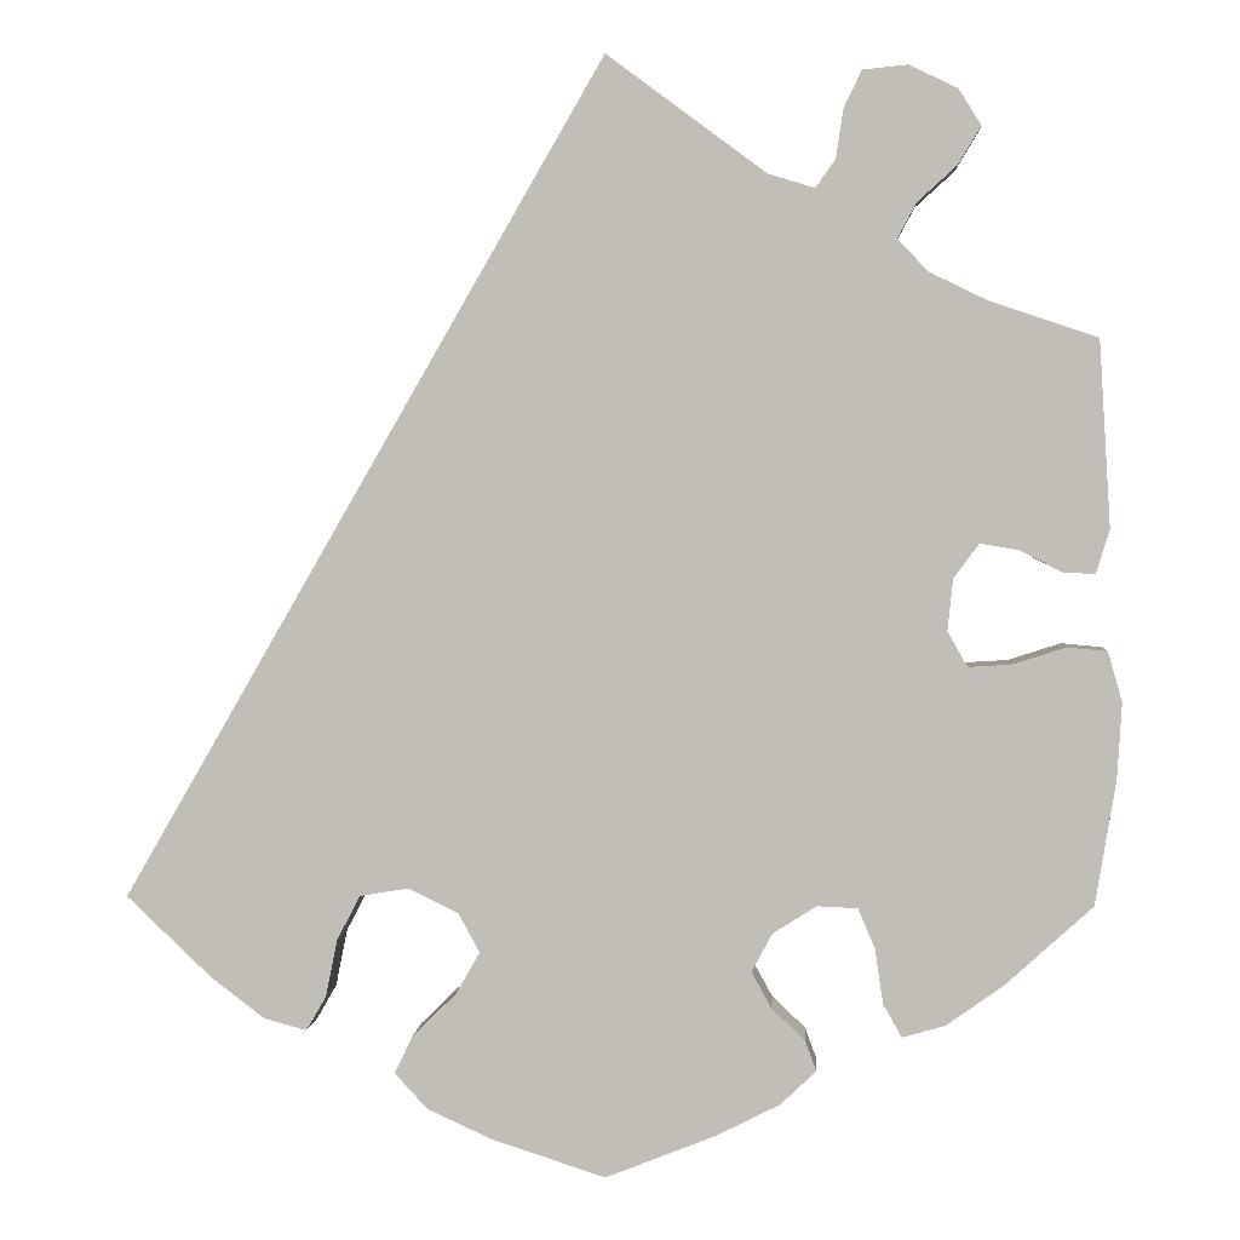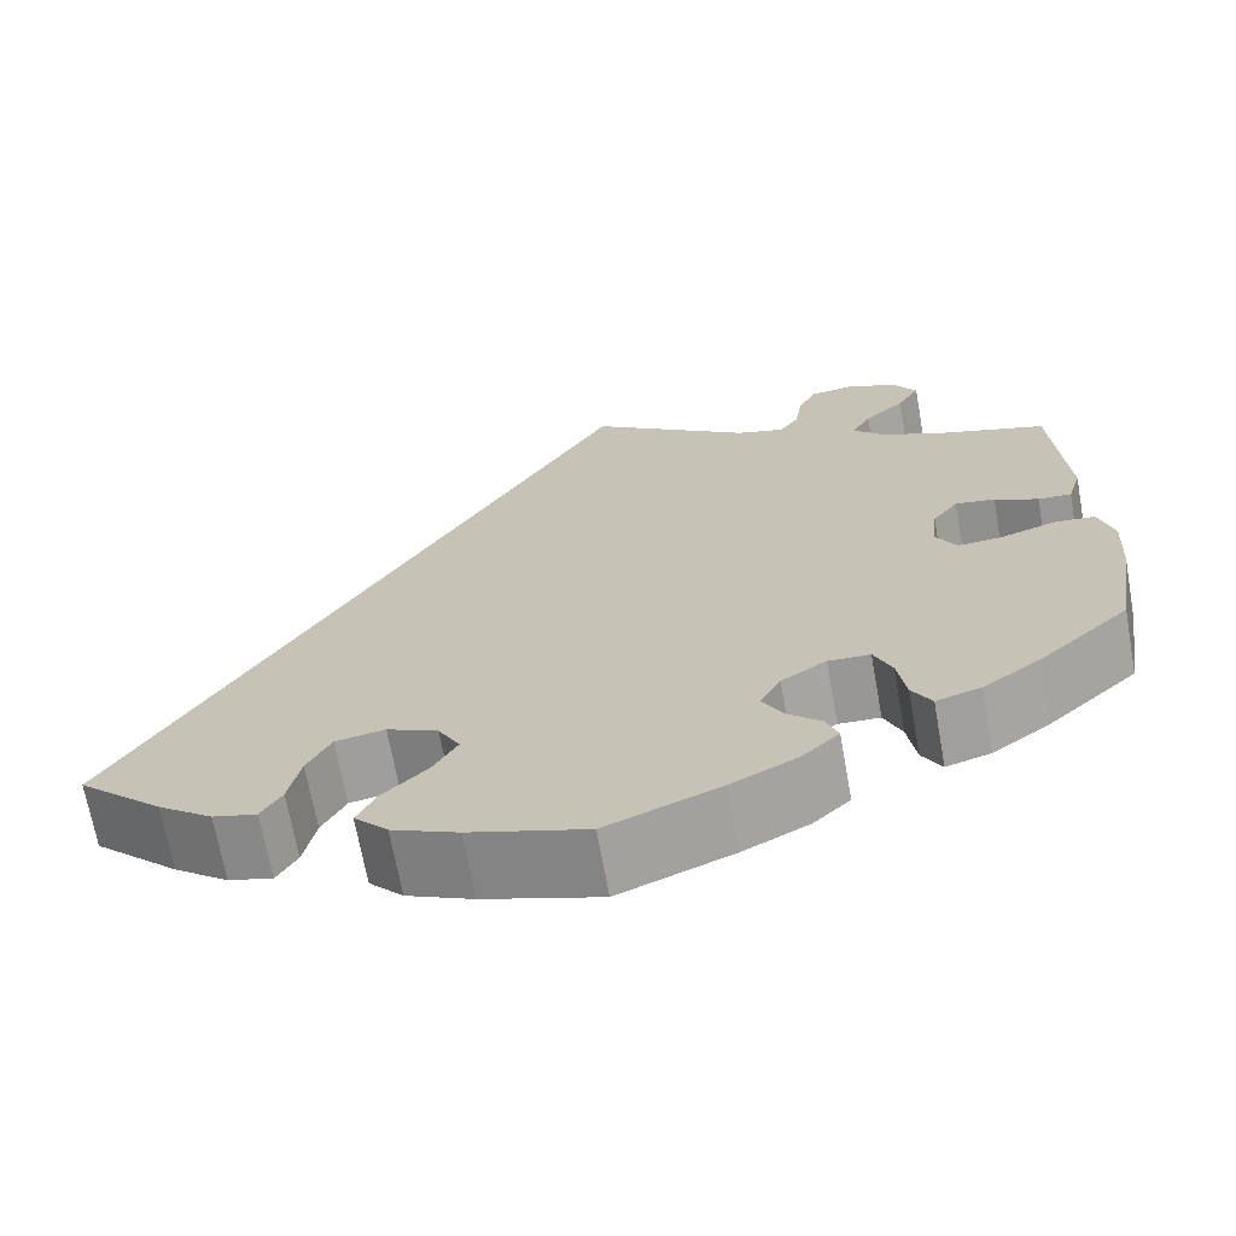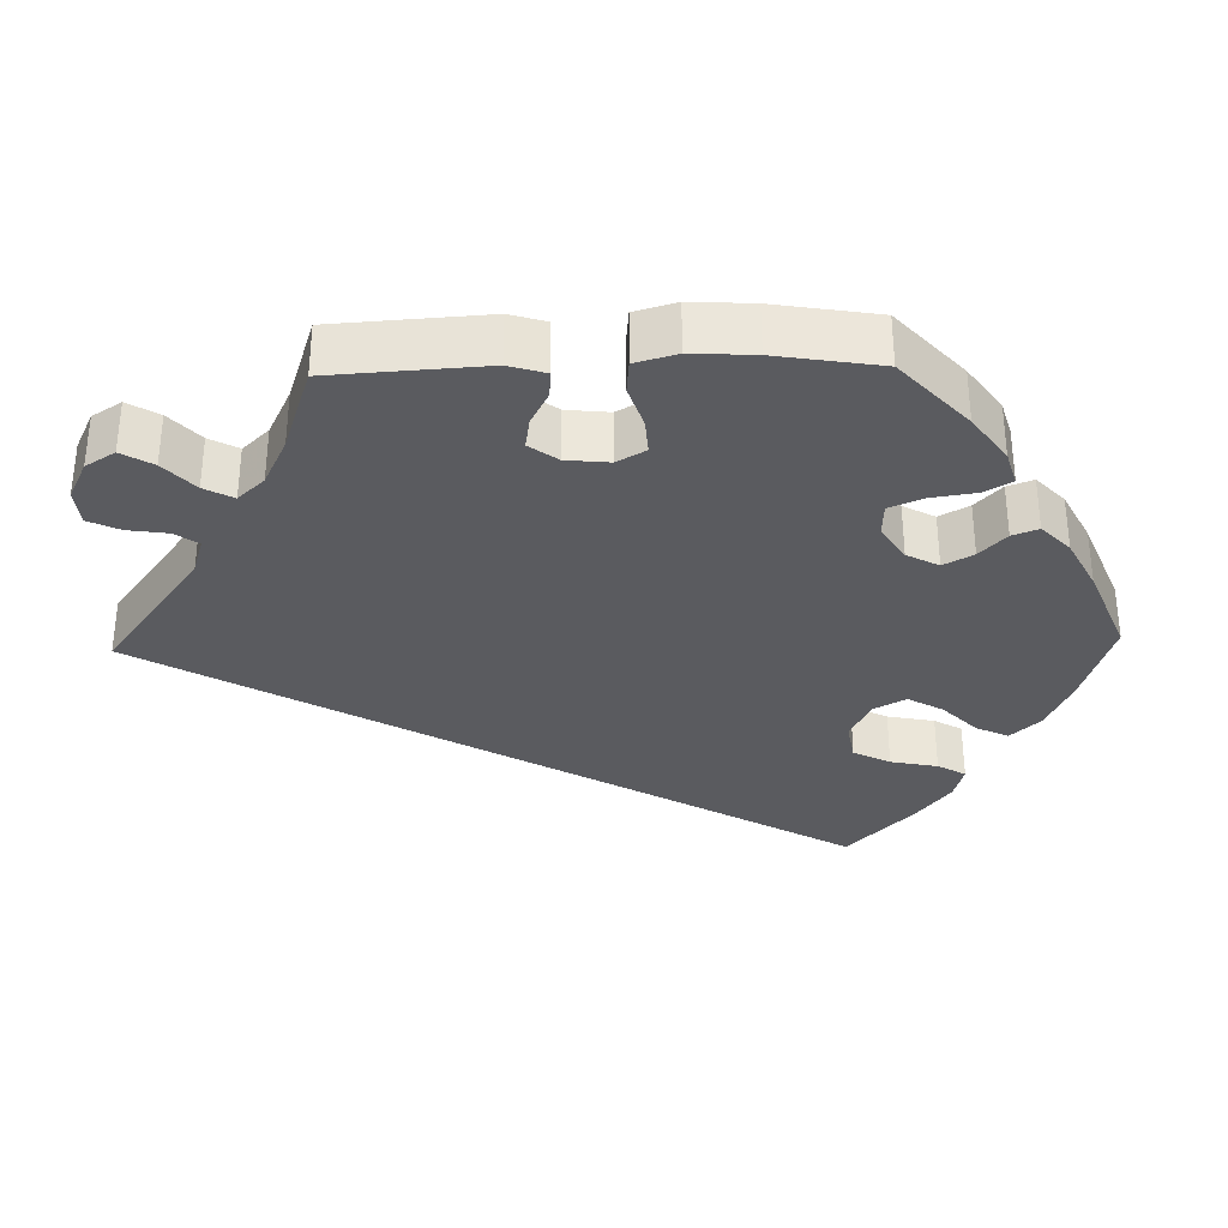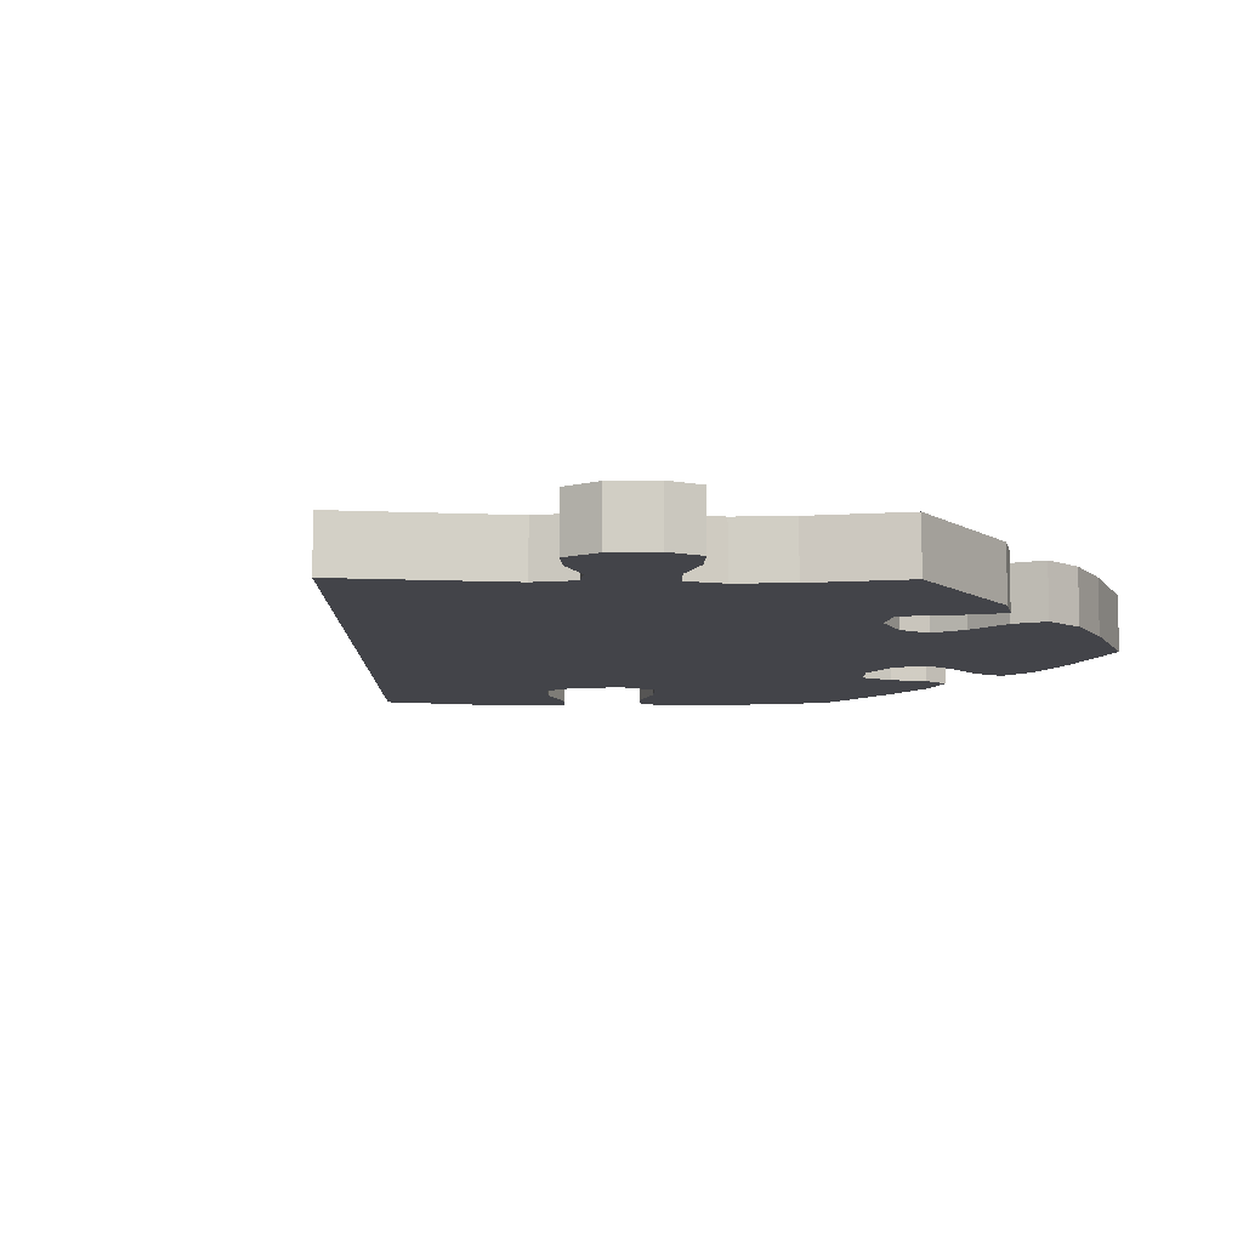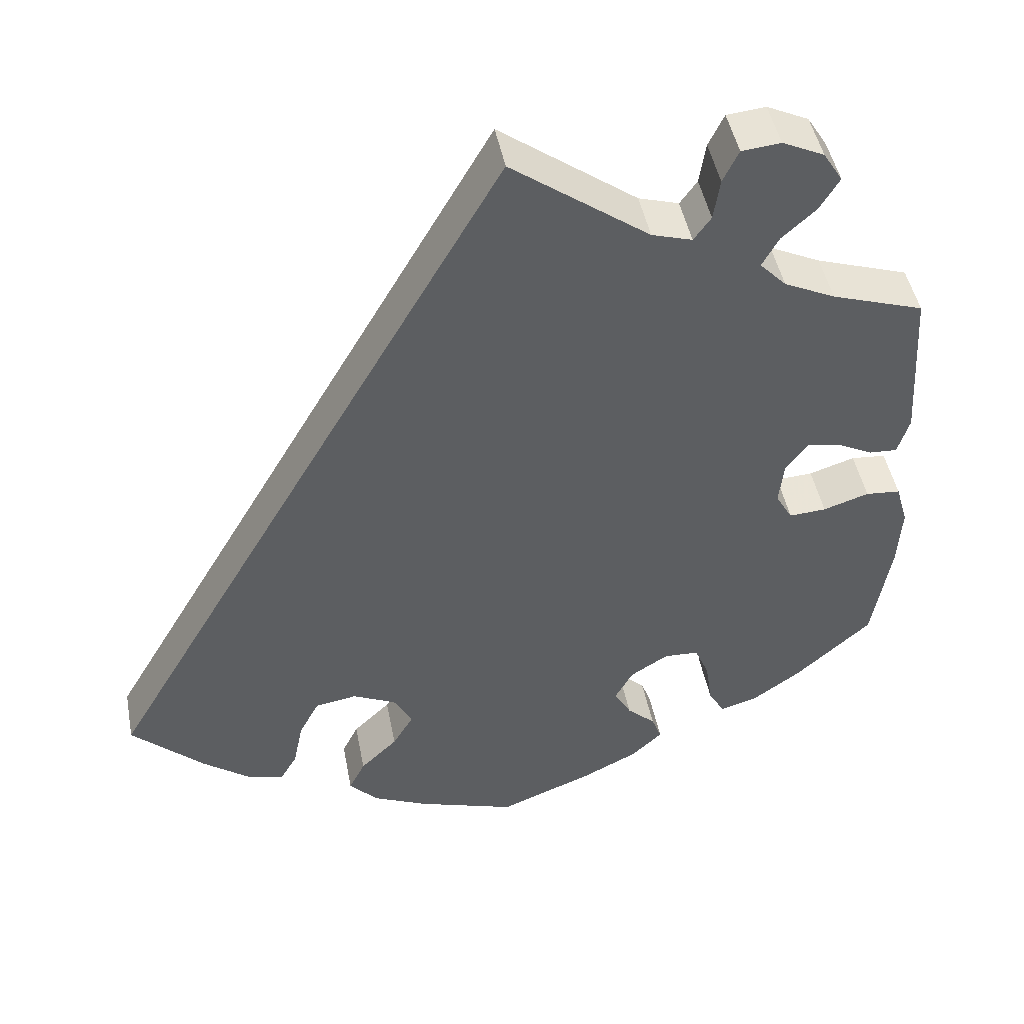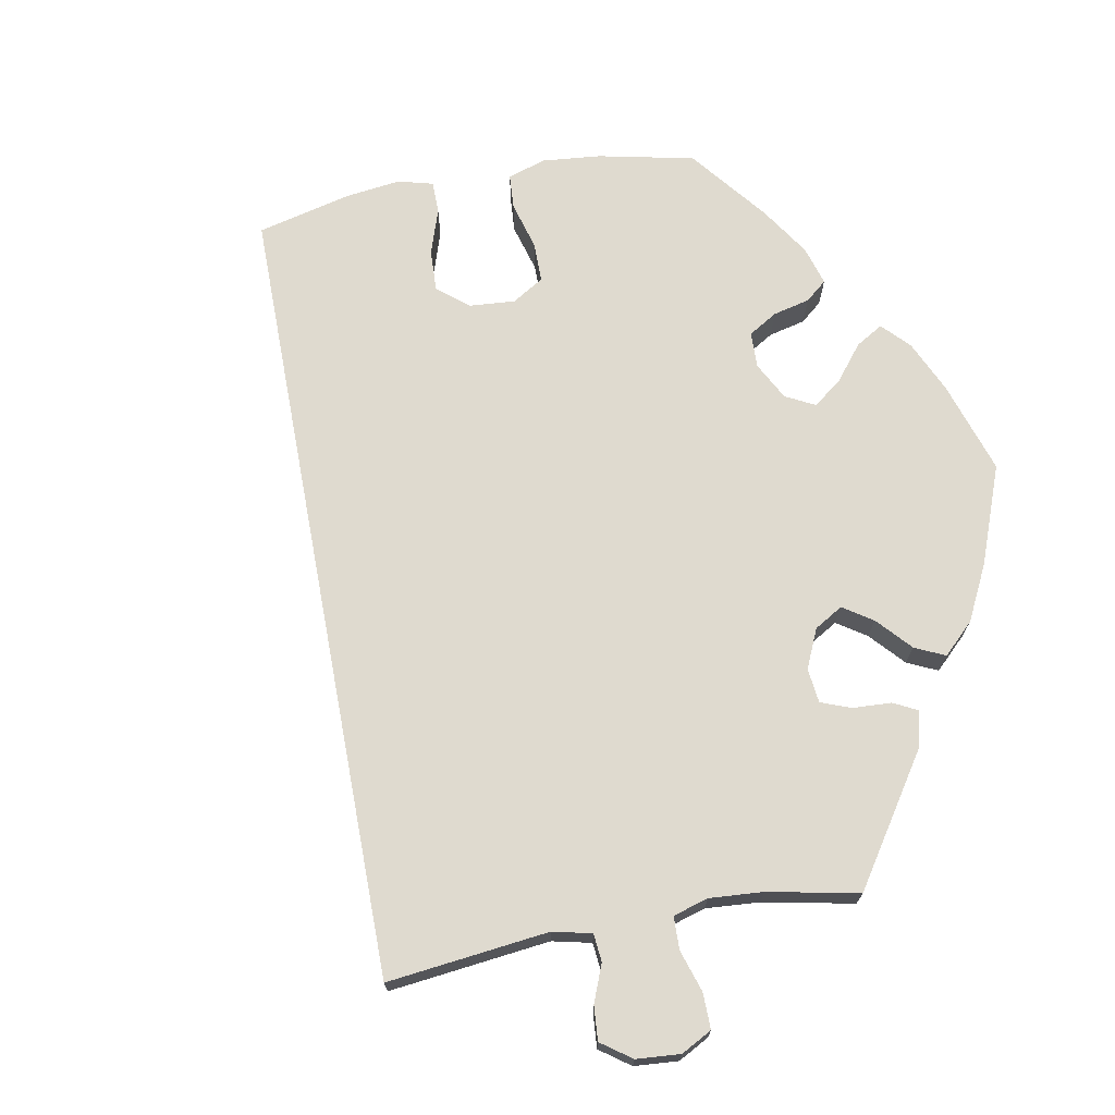
<metadata>
{"format":"obj","ext":"obj","renderer":"f3d","projection":"perspective","resolution":1024,"background":"white","views":[{"elev":3.3,"azim":3.9,"up":"+Z"},{"elev":-69.0,"azim":10.3,"up":"+Z"},{"elev":-33.1,"azim":91.5,"up":"+Y"},{"elev":-8.5,"azim":29.1,"up":"+Y"},{"elev":46.9,"azim":-10.9,"up":"+Z"},{"elev":70.9,"azim":19.4,"up":"+Y"}]}
</metadata>
<code>
v 0.318 0.07 0.418
v 0.184 0.07 -0.427
v 0.279 0.07 0.6
v 0.123 0.07 -0.571
v -0.443 0.07 -0.4
v 0.499 0.07 0.056
v 0.408 0.07 0.539
v 0.234 0.07 -0.497
v 0.279 0.07 -0.315
v 0.504 0.07 -0.026
v 0.185 0.07 -0.344
v -0.14 0.07 -0.369
v 0.307 0.07 -0.421
v 0.328 0.07 -0.458
v 0.229 0.07 0.473
v -0.215 0.07 -0.463
v -0.127 0.07 -0.579
v 0.452 0.07 0.08
v 0 0.07 0.62
v -0.236 0.07 -0.506
v 0.381 0.07 0.049
v 0.56 0.07 -0.17
v 0.549 0.07 -0.03
v 0.409 0.07 0.087
v 0.352 0.07 0.382
v -0.383 0.07 -0.446
v 0.383 0.07 0.579
v 0.397 0.07 -0.048
v 0.537 0.07 -0.31
v -0.3 0.07 -0.357
v 0.329 0.07 0.605
v -0.167 0.07 -0.416
v 0.565 0.07 -0.086
v 0.418 0.07 0.35
v 0.439 0.07 -0.399
v 0.234 0.07 -0.313
v -0.335 0.07 -0.459
v 0.383 0.07 0.497
v 0.162 0.07 -0.387
v 0.221 0.07 -0.462
v 0.259 0.07 0.558
v -0.199 0.07 -0.546
v 0.445 0.07 -0.045
v 0.339 0.07 0.457
v 0.251 0.07 0.504
v 0 0.07 -0.62
v 0.194 0.07 -0.535
v 0.535 0.07 0.054
v 0.376 0.07 -0.444
v 0.375 0.07 -0.009
v 0.177 0.07 0.489
v -0.164 0.07 -0.325
v 0.537 0.07 0.31
v -0.313 0.07 -0.421
v -0.537 0.07 -0.31
v -0.274 0.07 -0.307
v 0.298 0.07 -0.36
v -0.22 0.07 -0.298
v 0.55 0.07 0.103
v 0.318 -0 0.418
v 0.184 -0 -0.427
v 0.279 -0 0.6
v 0.123 -0 -0.571
v -0.443 -0 -0.4
v 0.499 -0 0.056
v 0.408 -0 0.539
v 0.234 -0 -0.497
v 0.279 -0 -0.315
v 0.504 -0 -0.026
v 0.185 -0 -0.344
v -0.14 -0 -0.369
v 0.307 -0 -0.421
v 0.328 -0 -0.458
v 0.229 -0 0.473
v -0.215 -0 -0.463
v -0.127 -0 -0.579
v 0.452 -0 0.08
v 0 -0 0.62
v -0.236 -0 -0.506
v 0.381 -0 0.049
v 0.56 -0 -0.17
v 0.549 -0 -0.03
v 0.409 -0 0.087
v 0.352 -0 0.382
v -0.383 -0 -0.446
v 0.383 -0 0.579
v 0.397 -0 -0.048
v 0.537 -0 -0.31
v -0.3 -0 -0.357
v 0.329 -0 0.605
v -0.167 -0 -0.416
v 0.565 -0 -0.086
v 0.418 -0 0.35
v 0.439 -0 -0.399
v 0.234 -0 -0.313
v -0.335 -0 -0.459
v 0.383 -0 0.497
v 0.162 -0 -0.387
v 0.221 -0 -0.462
v 0.259 -0 0.558
v -0.199 -0 -0.546
v 0.445 -0 -0.045
v 0.339 -0 0.457
v 0.251 -0 0.504
v 0 -0 -0.62
v 0.194 -0 -0.535
v 0.535 -0 0.054
v 0.376 -0 -0.444
v 0.375 -0 -0.009
v 0.177 -0 0.489
v -0.164 -0 -0.325
v 0.537 -0 0.31
v -0.313 -0 -0.421
v -0.537 -0 -0.31
v -0.274 -0 -0.307
v 0.298 -0 -0.36
v -0.22 -0 -0.298
v 0.55 -0 0.103
f 43 10 23 33
f 28 43 33 22
f 59 48 6 18
f 34 53 59 18
f 25 34 18 24
f 1 25 24 21
f 27 7 38 44
f 27 44 1
f 31 27 1
f 45 41 3 31
f 15 45 31 1
f 51 15 1 21
f 30 54 37 26
f 56 30 26 5
f 42 20 16 32
f 42 32 12
f 17 42 12
f 46 17 12
f 4 46 12
f 47 4 12 52
f 2 40 8 47
f 39 2 47 52
f 49 14 13 57
f 49 57 9
f 35 49 9
f 28 22 29 35
f 19 51 21 50
f 56 5 55 19
f 58 56 19 50
f 11 39 52 58
f 36 11 58 50
f 9 36 50 28
f 35 9 28
f 92 82 69 102
f 81 92 102 87
f 77 65 107 118
f 77 118 112 93
f 83 77 93 84
f 80 83 84 60
f 103 97 66 86
f 60 103 86
f 60 86 90
f 90 62 100 104
f 60 90 104 74
f 80 60 74 110
f 85 96 113 89
f 64 85 89 115
f 91 75 79 101
f 71 91 101
f 71 101 76
f 71 76 105
f 71 105 63
f 111 71 63 106
f 106 67 99 61
f 111 106 61 98
f 116 72 73 108
f 68 116 108
f 68 108 94
f 94 88 81 87
f 109 80 110 78
f 78 114 64 115
f 109 78 115 117
f 117 111 98 70
f 109 117 70 95
f 87 109 95 68
f 87 68 94
f 35 94 108 49
f 49 108 73 14
f 14 73 72 13
f 13 72 116 57
f 57 116 68 9
f 9 68 95 36
f 36 95 70 11
f 11 70 98 39
f 39 98 61 2
f 2 61 99 40
f 40 99 67 8
f 8 67 106 47
f 47 106 63 4
f 4 63 105 46
f 46 105 76 17
f 17 76 101 42
f 42 101 79 20
f 20 79 75 16
f 16 75 91 32
f 32 91 71 12
f 12 71 111 52
f 52 111 117 58
f 58 117 115 56
f 56 115 89 30
f 30 89 113 54
f 54 113 96 37
f 37 96 85 26
f 26 85 64 5
f 5 64 114 55
f 55 114 78 19
f 19 78 110 51
f 51 110 74 15
f 15 74 104 45
f 45 104 100 41
f 41 100 62 3
f 3 62 90 31
f 31 90 86 27
f 27 86 66 7
f 7 66 97 38
f 38 97 103 44
f 44 103 60 1
f 1 60 84 25
f 25 84 93 34
f 34 93 112 53
f 53 112 118 59
f 59 118 107 48
f 48 107 65 6
f 6 65 77 18
f 18 77 83 24
f 24 83 80 21
f 21 80 109 50
f 50 109 87 28
f 28 87 102 43
f 43 102 69 10
f 10 69 82 23
f 23 82 92 33
f 33 92 81 22
f 22 81 88 29
f 29 88 94 35

</code>
